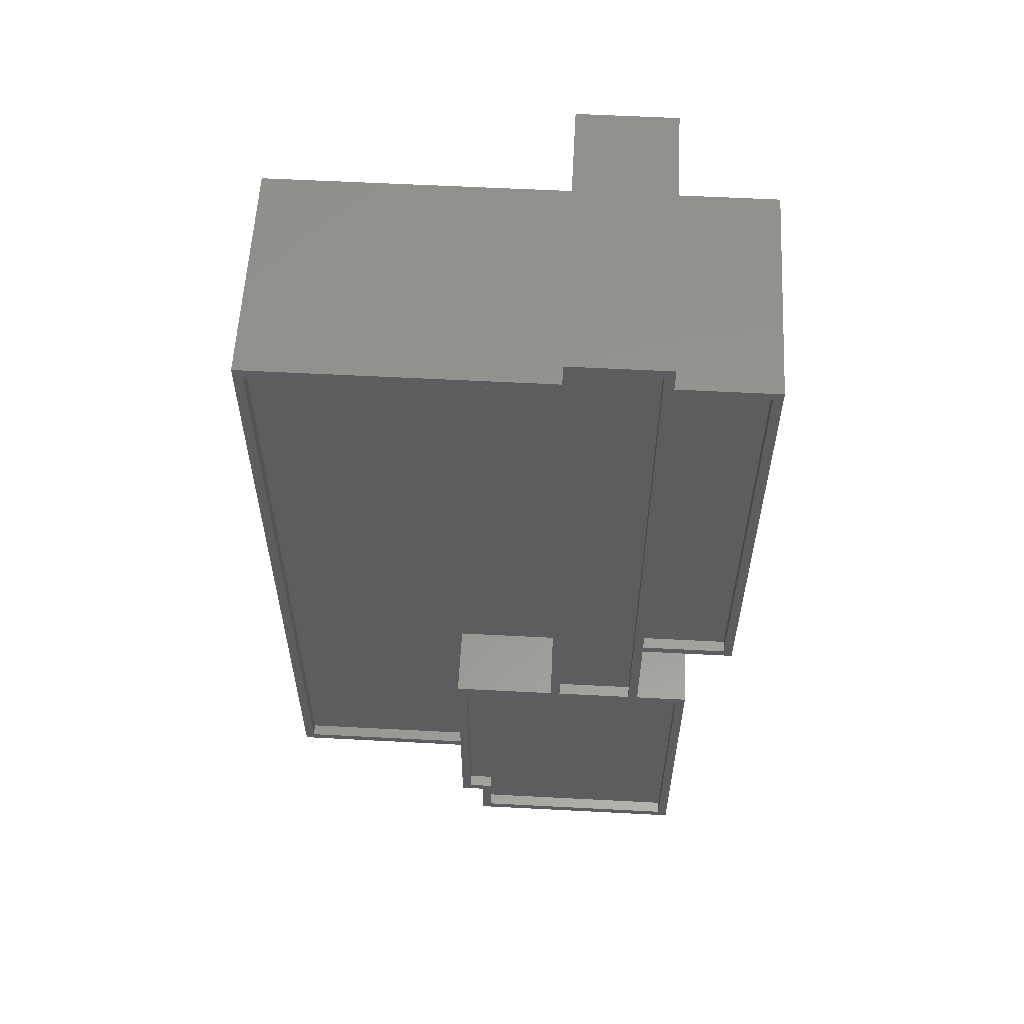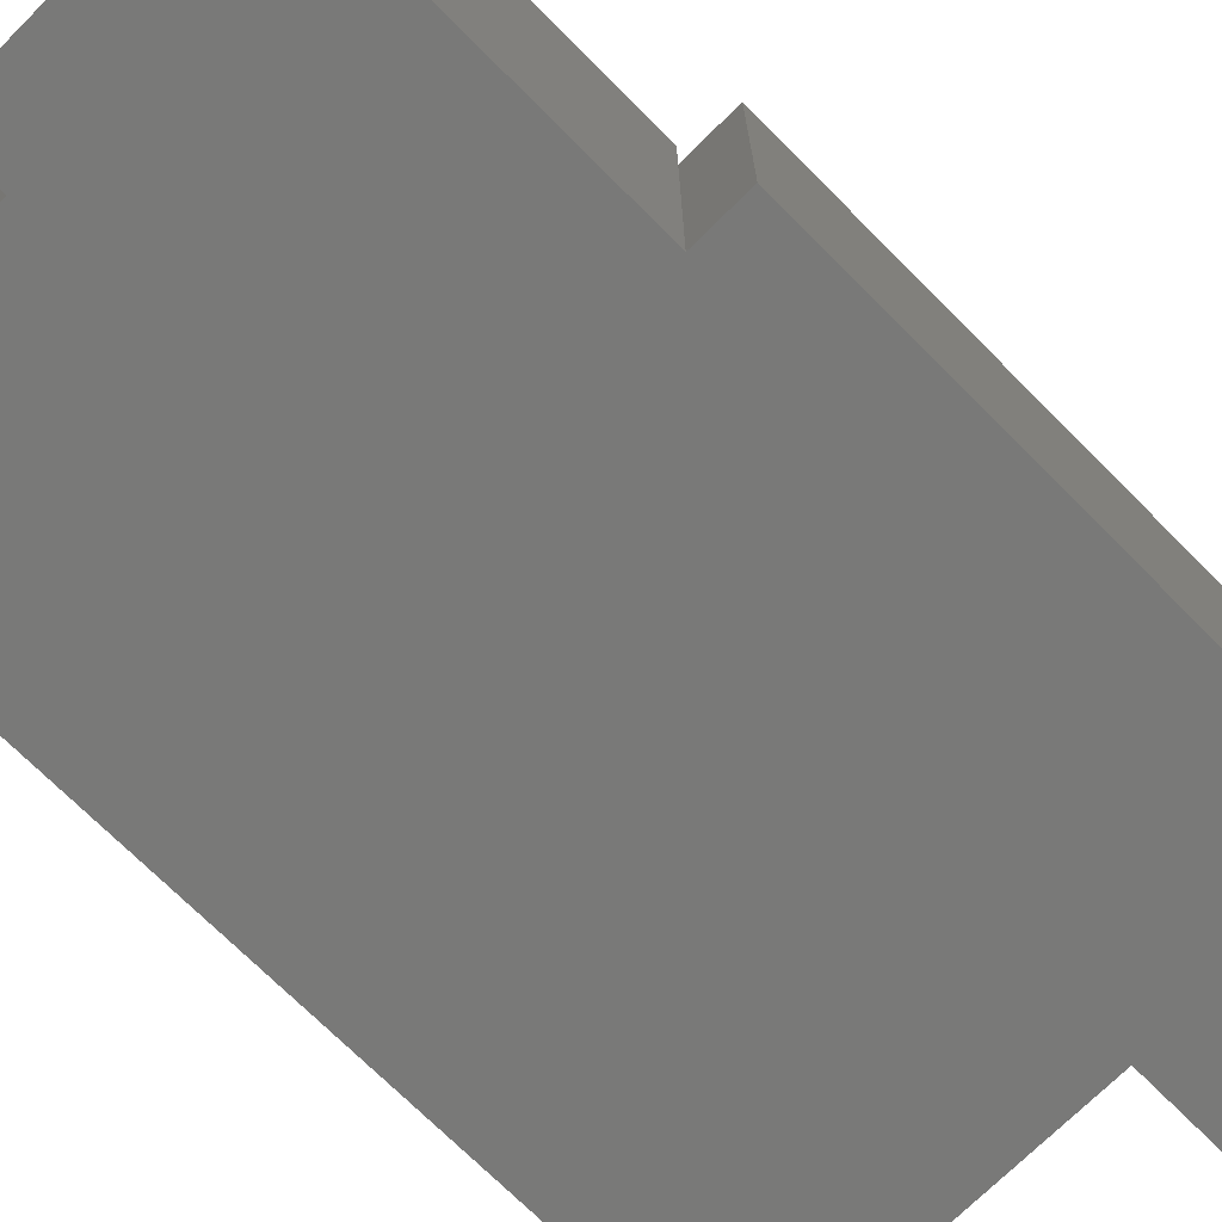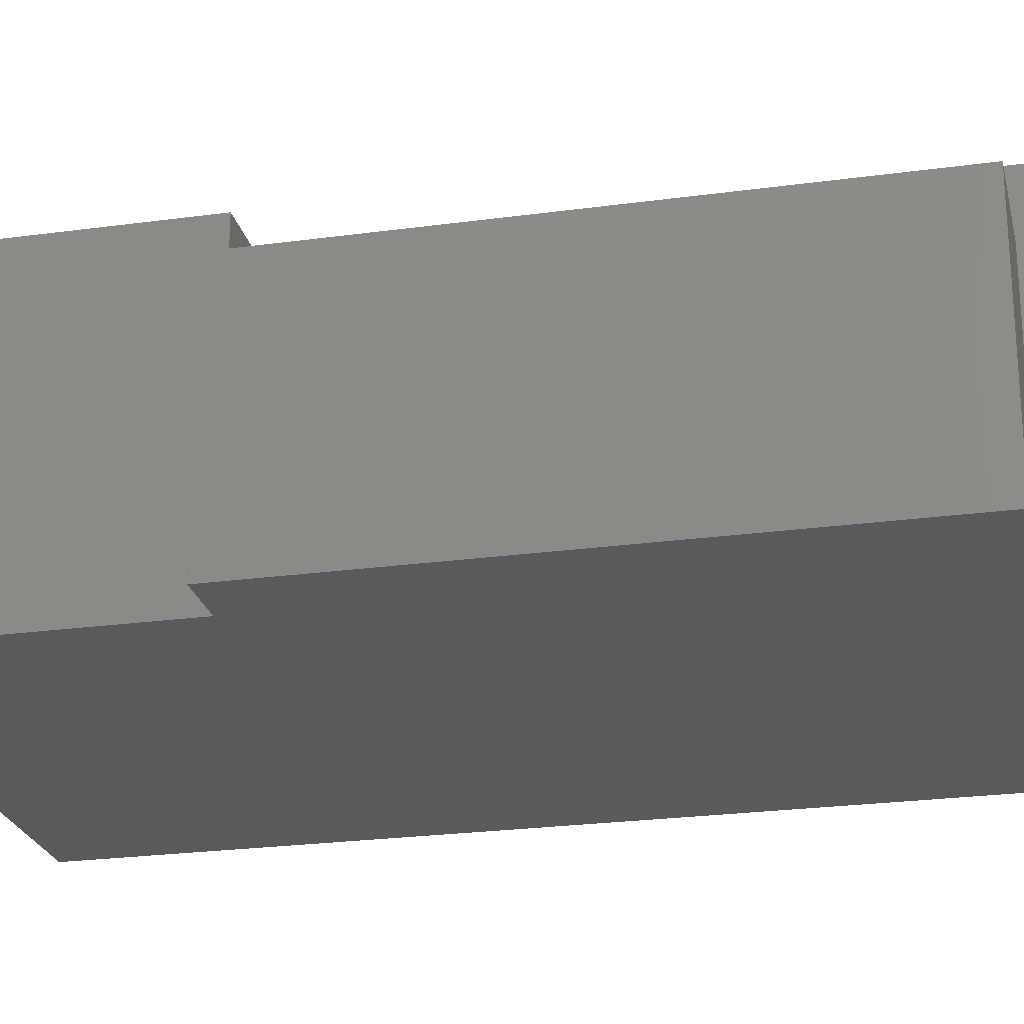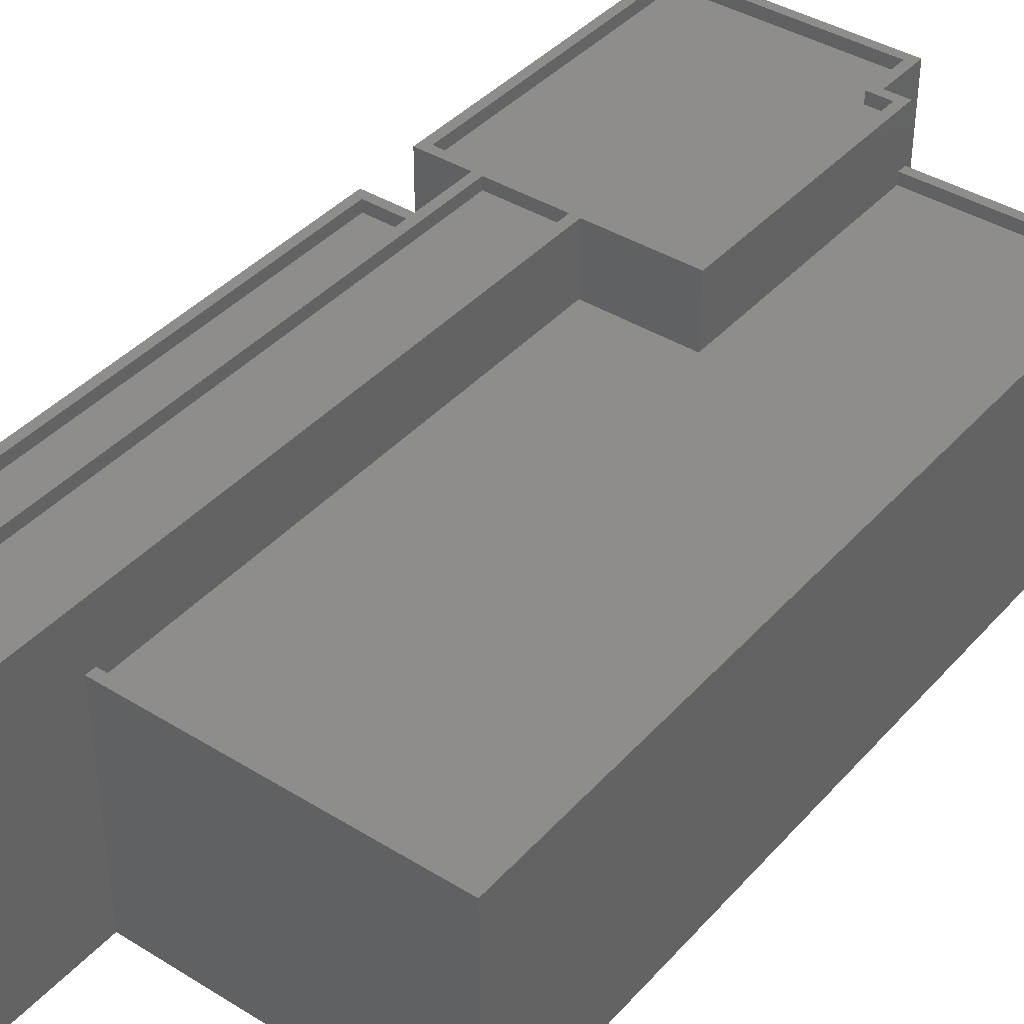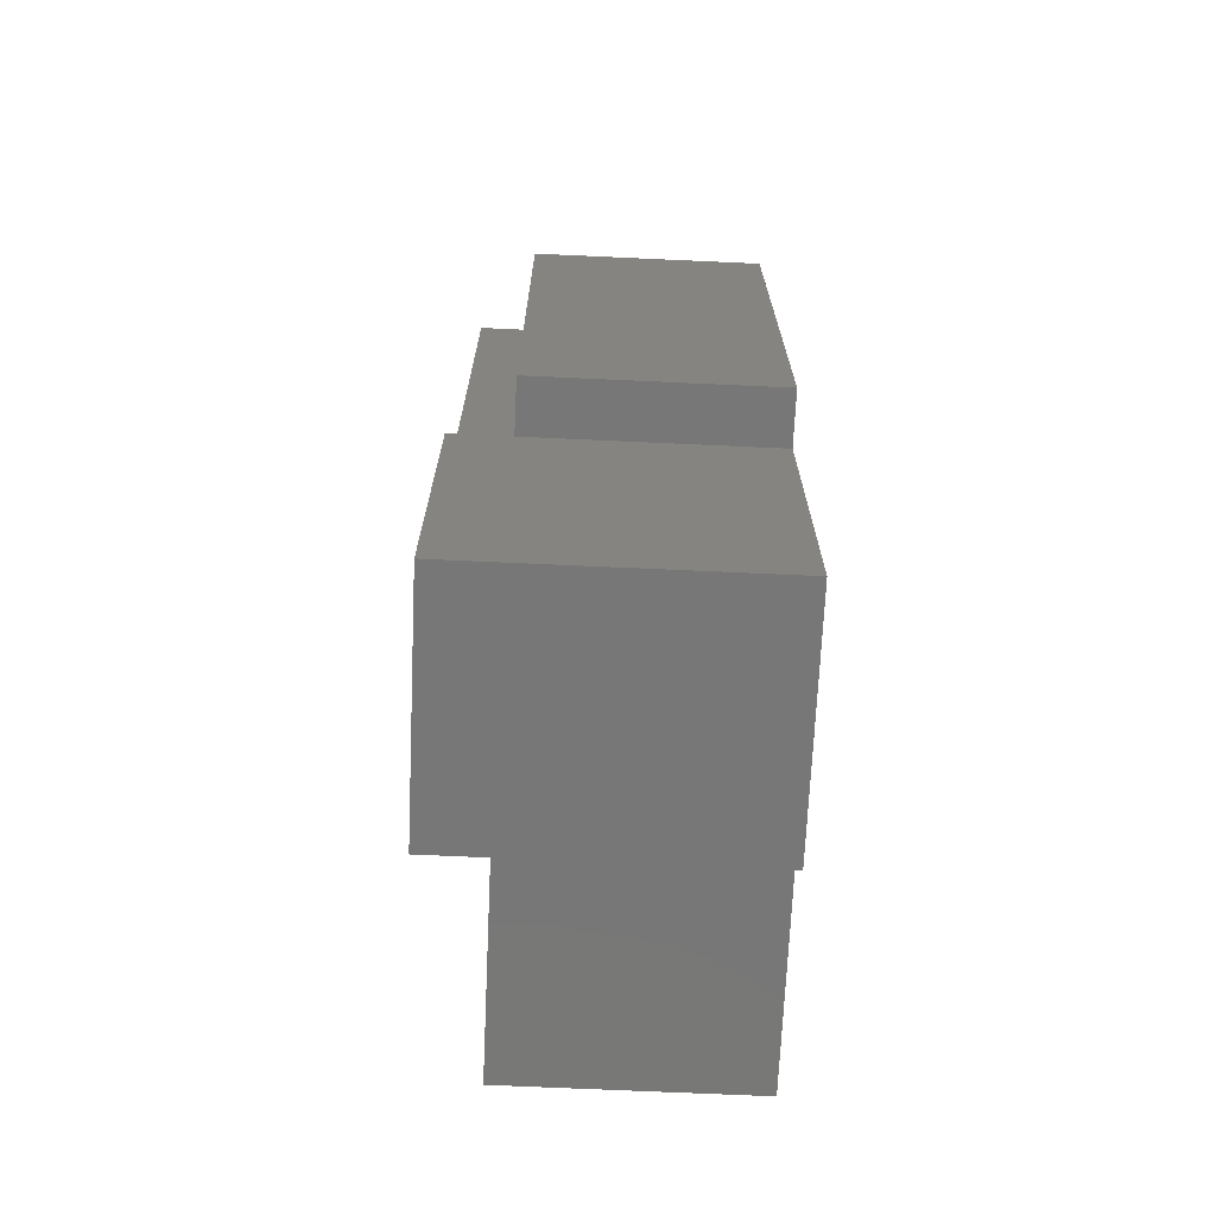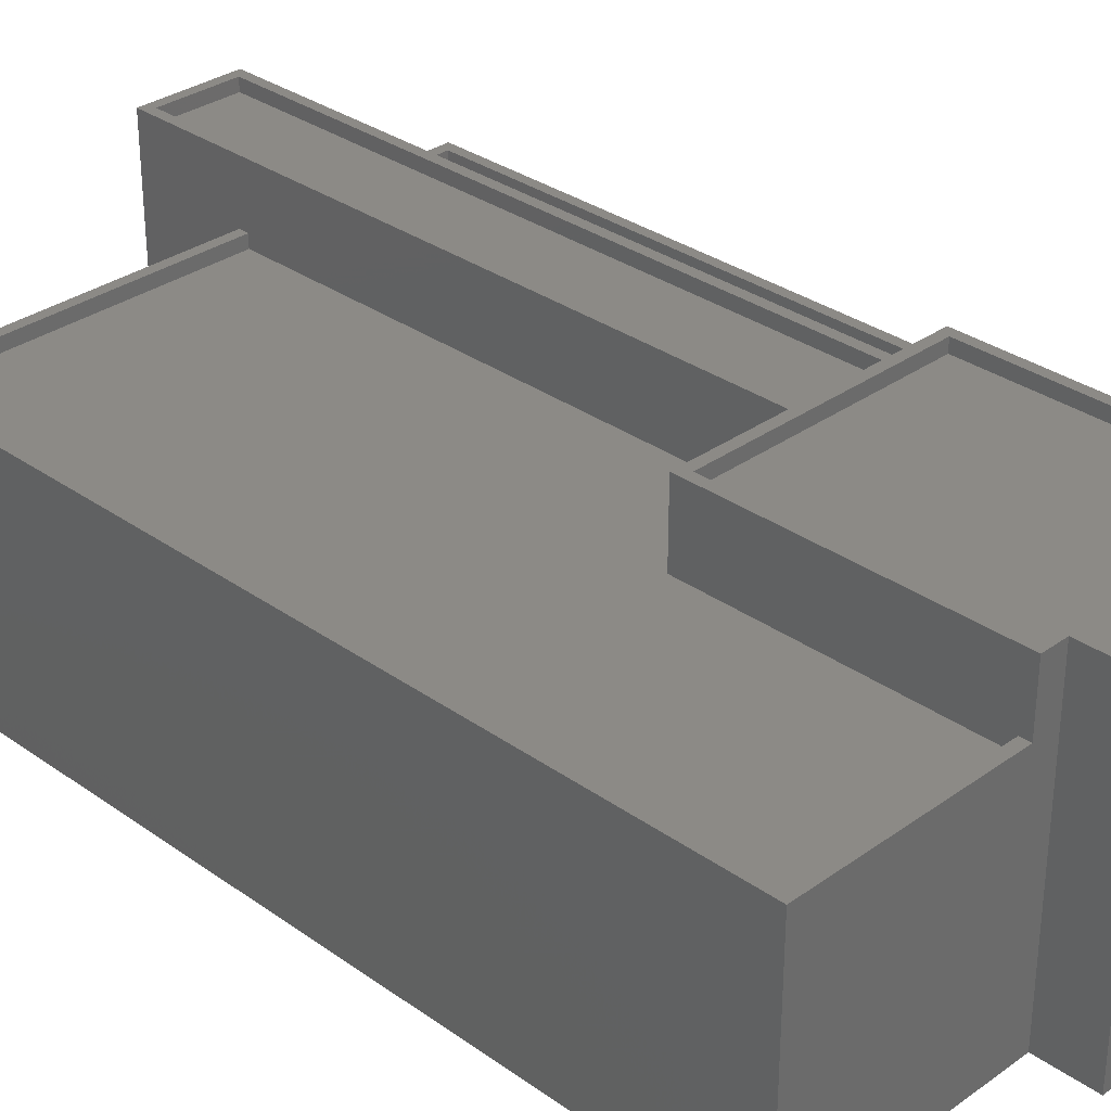
<metadata>
{"format":"stl","ext":"stl","renderer":"f3d","projection":"perspective","resolution":1024,"background":"white","views":[{"elev":58.1,"azim":3.1,"up":"+Y"},{"elev":-71.8,"azim":44.9,"up":"+Z"},{"elev":-24.2,"azim":102.8,"up":"+Z"},{"elev":40.1,"azim":-142.7,"up":"+Z"},{"elev":-70.1,"azim":87.4,"up":"+Y"},{"elev":31.9,"azim":-45.1,"up":"+Z"}]}
</metadata>
<code>
# stl→obj: 72 verts, 140 faces
v 0 26 95.2
v 0 133.3 90.2
v 0 26 90.2
v 0 133.3 119
v 0 22 119
v 0 22 95.2
v 14 26 119
v 10 22 119
v 14 4 119
v 4 26 119
v 104.1 133.3 119
v 100.1 129.3 119
v 104.1 0 119
v 4 129.3 119
v 100.1 4 119
v 10 0 119
v 104.1 133.3 0
v 104.1 0 0
v 43.73 133.3 90.2
v 43.73 133.3 0
v 82.26 133.3 0
v 10 22 0
v 10 0 0
v 0 22 0
v -82.26 22 0
v -82.26 342.6 0
v 42.69 342.6 0
v 82.26 386.6 0
v 42.69 386.6 0
v 4 129.3 114
v 4 26 114
v 100.1 4 114
v 100.1 129.3 114
v 14 26 114
v 14 4 114
v 42.69 338.6 90.2
v 42.69 133.3 90.2
v 42.69 338.6 95.2
v 42.69 342.6 95.2
v 42.69 386.6 119
v 42.69 133.3 119
v 82.26 386.6 119
v 78.26 382.6 119
v 82.26 133.3 119
v 46.69 382.6 119
v 46.69 133.3 119
v 78.26 133.3 119
v 46.69 133.3 114
v 78.26 133.3 114
v 46.69 382.6 114
v 78.26 382.6 114
v -82.26 342.6 95.2
v -82.26 22 95.2
v -78.26 338.6 95.2
v -78.26 26 95.2
v -78.26 338.6 90.2
v -78.26 26 90.2
v 82.26 342.6 0
v 82.26 338.6 90.2
v 82.26 342.6 95.2
v 82.26 137.3 90.2
v 82.26 133.3 95.2
v 82.26 137.3 95.2
v 82.26 338.6 95.2
v 125.6 342.6 95.2
v 121.6 338.6 95.2
v 125.6 133.3 95.2
v 121.6 137.3 95.2
v 125.6 342.6 0
v 125.6 133.3 0
v 121.6 137.3 90.2
v 121.6 338.6 90.2
f 1 2 3
f 2 1 4
f 5 1 6
f 1 5 4
f 7 8 9
f 10 8 7
f 10 5 8
f 5 10 4
f 11 12 13
f 11 14 12
f 14 4 10
f 4 14 11
f 15 13 12
f 9 13 15
f 9 16 13
f 16 9 8
f 13 17 11
f 17 13 18
f 11 19 4
f 17 19 11
f 19 17 20
f 4 19 2
f 18 21 17
f 22 21 18
f 22 18 23
f 21 22 20
f 24 20 22
f 25 20 24
f 20 25 26
f 20 26 27
f 27 21 20
f 21 27 28
f 28 27 29
f 21 20 17
f 23 13 16
f 13 23 18
f 10 30 14
f 30 10 31
f 32 12 33
f 12 32 15
f 30 12 14
f 12 30 33
f 33 34 32
f 30 34 33
f 34 30 31
f 32 34 35
f 32 9 15
f 9 32 35
f 9 34 7
f 34 9 35
f 34 10 7
f 10 34 31
f 36 37 38
f 39 29 27
f 29 39 40
f 38 40 39
f 41 38 37
f 38 41 40
f 42 43 44
f 42 45 43
f 40 45 42
f 41 45 40
f 45 41 46
f 44 43 47
f 44 28 42
f 28 44 21
f 28 40 42
f 40 28 29
f 41 48 46
f 19 48 37
f 37 48 41
f 49 44 47
f 48 19 49
f 21 19 20
f 19 21 49
f 49 21 44
f 46 50 45
f 50 46 48
f 49 43 51
f 43 49 47
f 50 49 51
f 49 50 48
f 50 43 45
f 43 50 51
f 25 52 26
f 52 25 53
f 39 54 38
f 54 52 55
f 52 54 39
f 55 6 1
f 55 53 6
f 53 55 52
f 25 6 53
f 6 25 24
f 27 52 39
f 52 27 26
f 55 56 54
f 56 55 57
f 56 38 54
f 38 56 36
f 36 2 37
f 56 2 36
f 57 2 56
f 2 57 3
f 37 2 19
f 3 55 1
f 55 3 57
f 58 59 60
f 58 61 59
f 21 61 58
f 62 61 21
f 61 62 63
f 60 59 64
f 65 66 67
f 60 66 65
f 66 60 64
f 68 67 66
f 62 68 63
f 68 62 67
f 67 69 65
f 69 67 70
f 69 60 65
f 60 69 58
f 21 69 70
f 69 21 58
f 21 67 62
f 67 21 70
f 71 66 72
f 66 71 68
f 59 71 72
f 71 59 61
f 71 63 68
f 63 71 61
f 59 66 64
f 66 59 72
f 23 8 22
f 8 23 16
f 6 8 5
f 22 6 24
f 6 22 8

</code>
